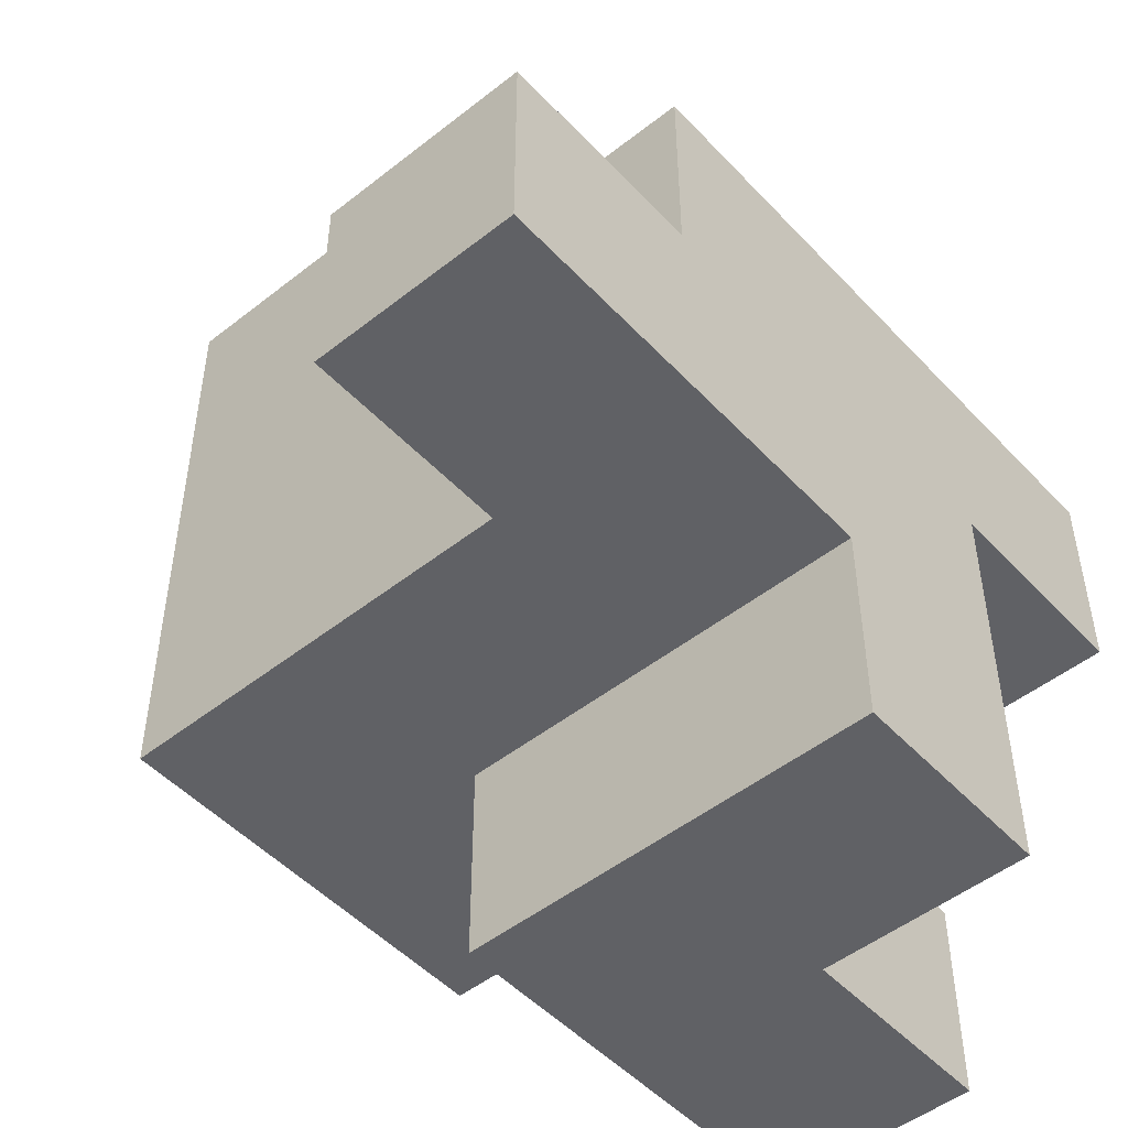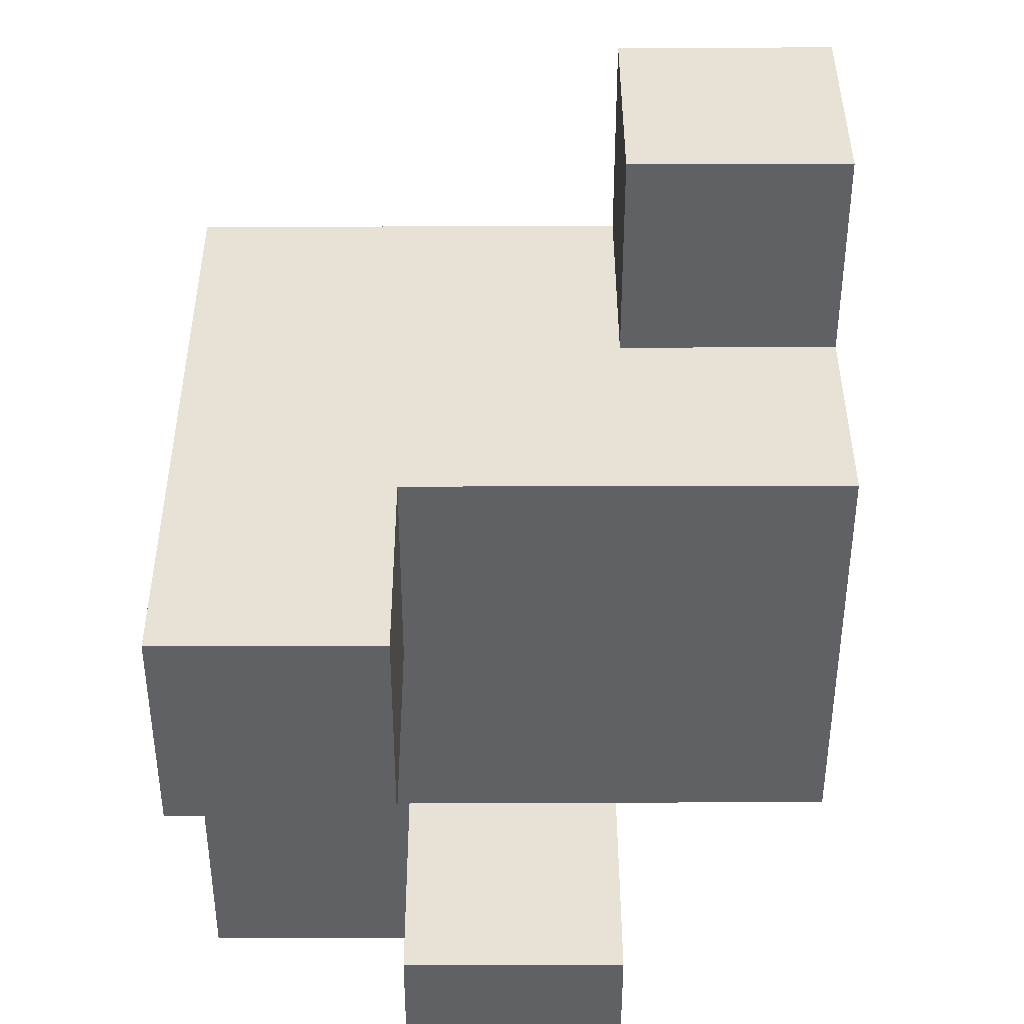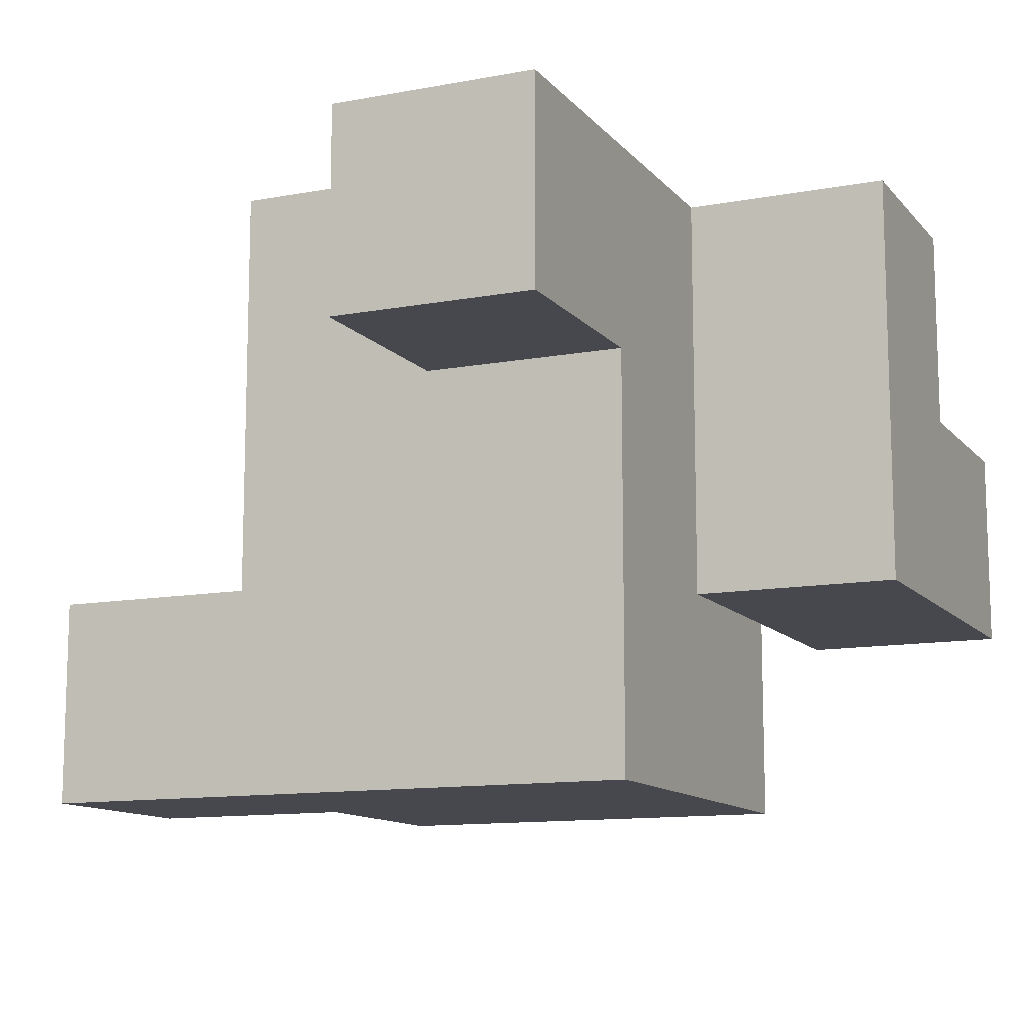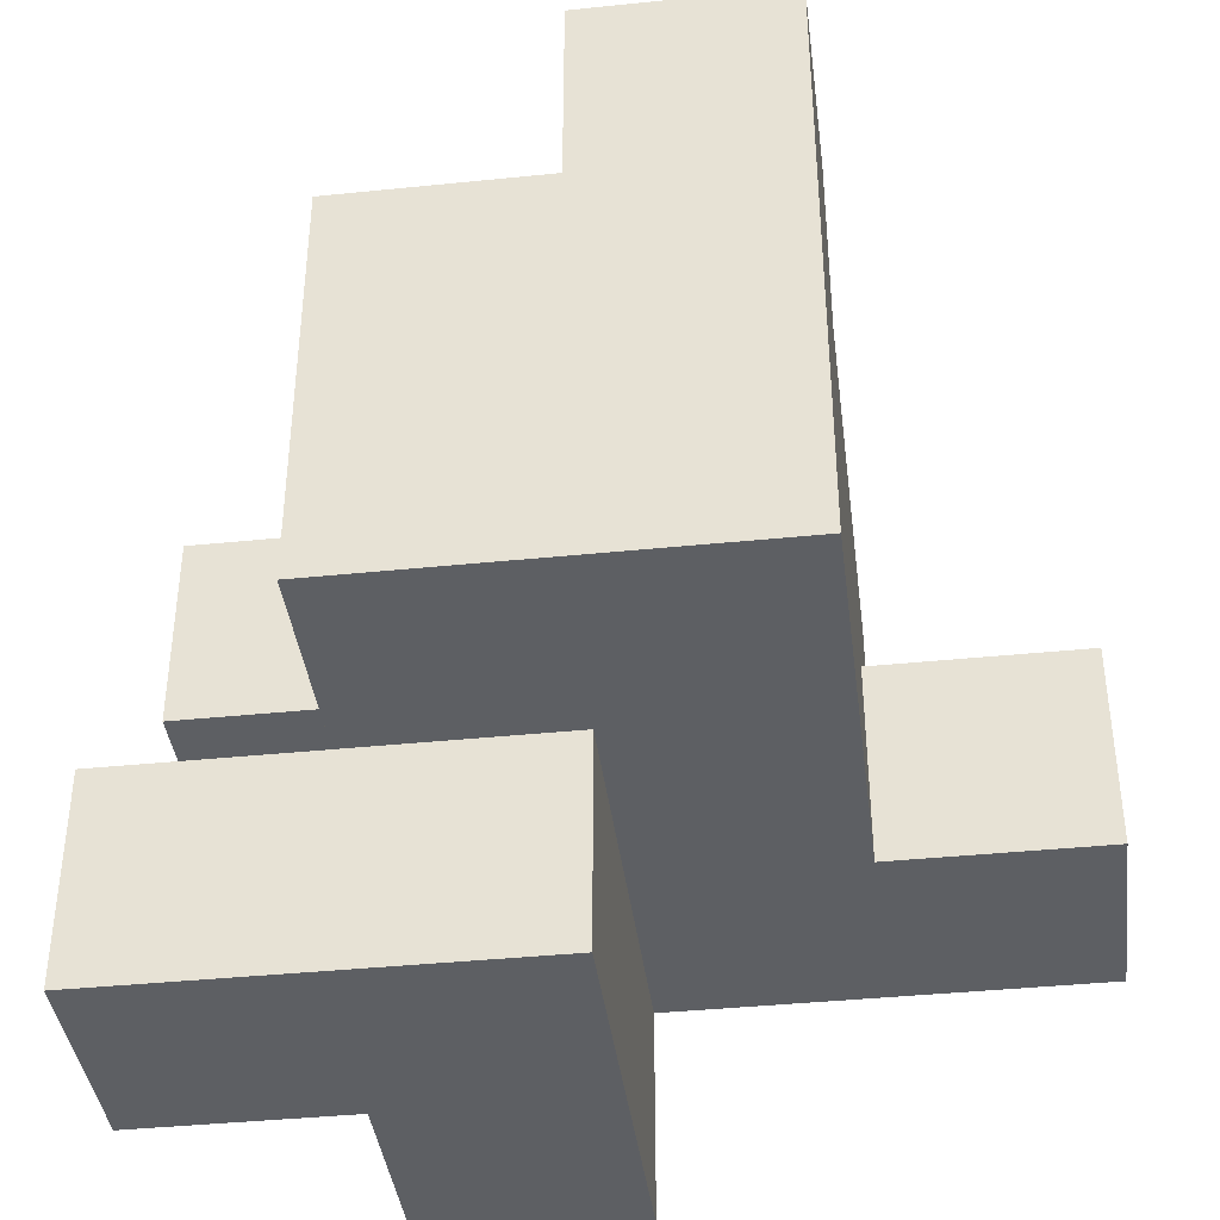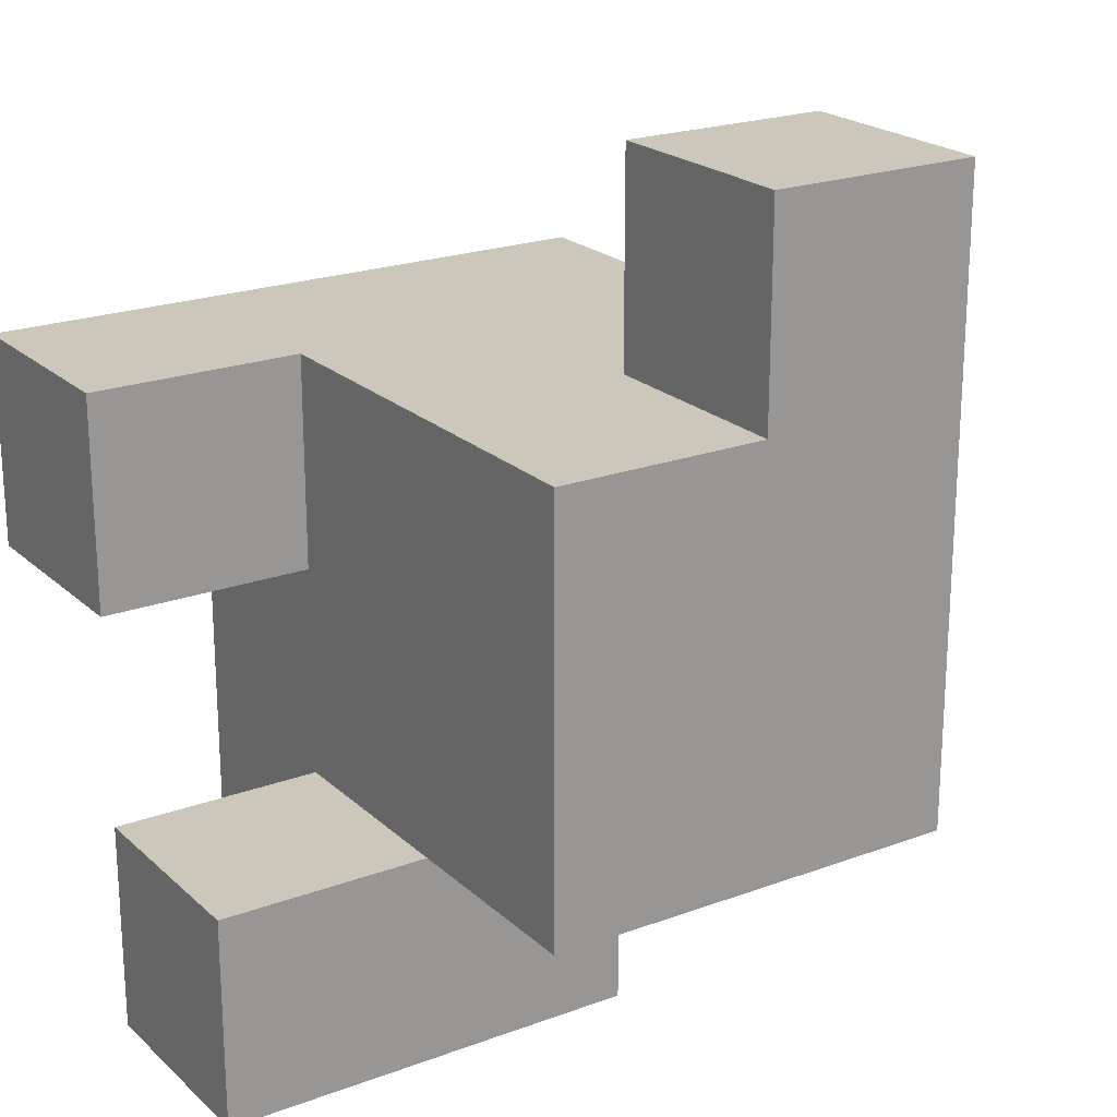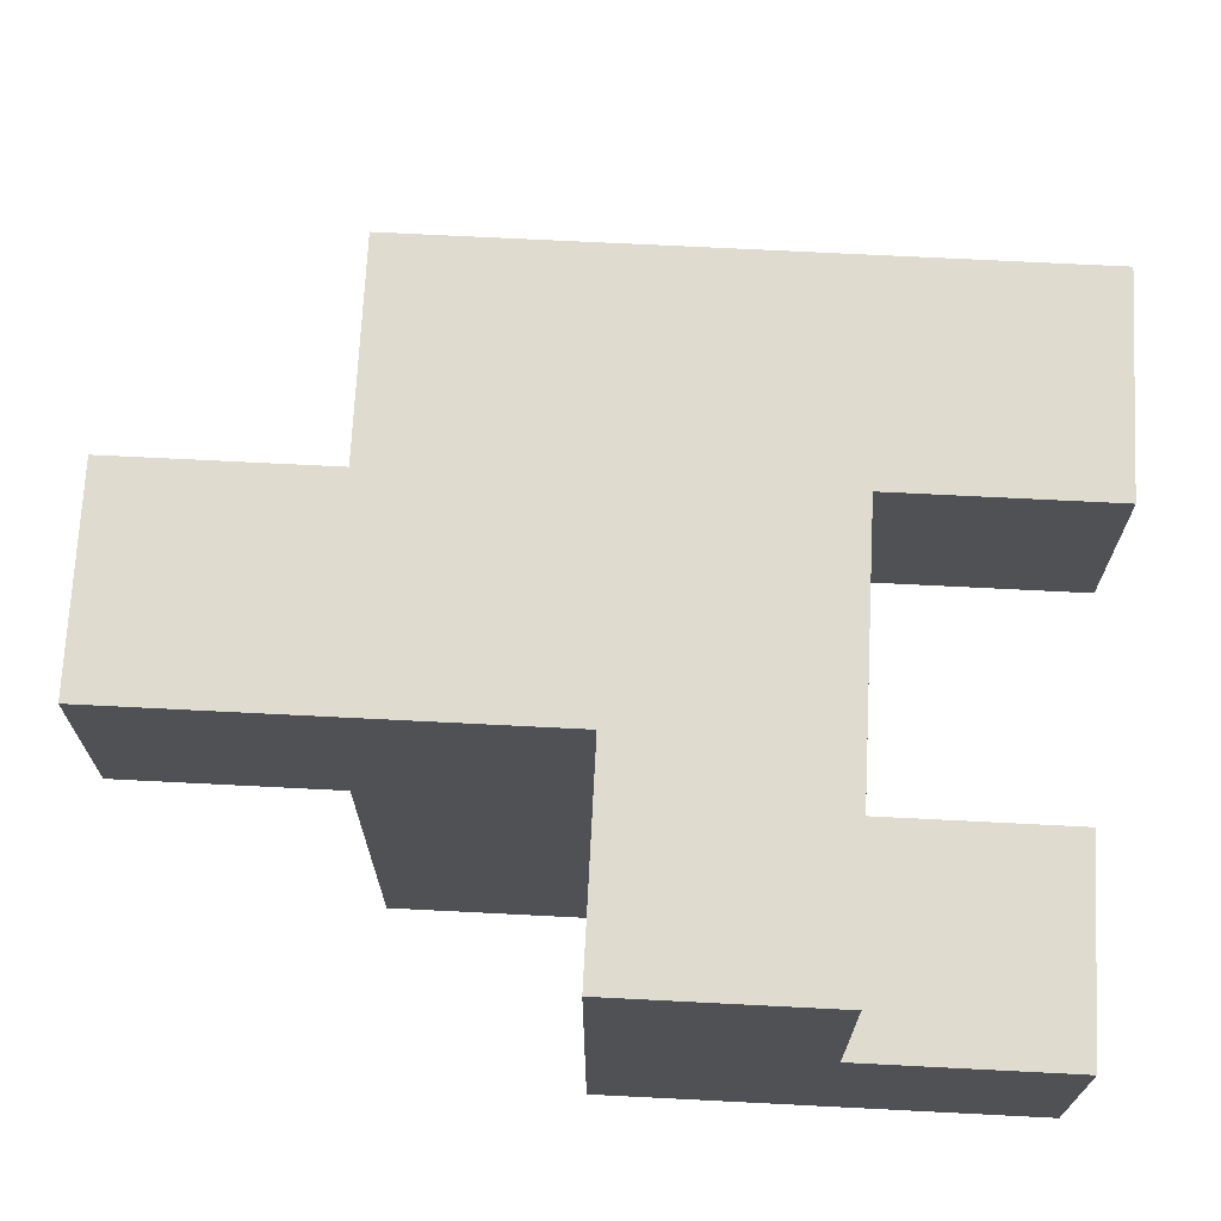
<metadata>
{"format":"obj","ext":"obj","renderer":"f3d","projection":"perspective","resolution":1024,"background":"white","views":[{"elev":-49.7,"azim":131.0,"up":"+Z"},{"elev":40.5,"azim":-90.2,"up":"+Z"},{"elev":-11.9,"azim":114.0,"up":"+Y"},{"elev":-39.9,"azim":7.2,"up":"+Z"},{"elev":21.6,"azim":-33.2,"up":"+Z"},{"elev":70.5,"azim":-177.1,"up":"+Y"}]}
</metadata>
<code>
o
v -0.2 -0.3 -0.1
v -0.2 -0.3 -0.2
v -0.2 -0.2 0.1
v -0.2 -0.2 0
v -0.2 -0.2 -0.1
v -0.2 -0.2 -0.2
v -0.2 -0.1 0.1
v -0.2 -0.1 0
v -0.1 -0.4 0.1
v -0.1 -0.4 -0.1
v -0.1 -0.3 0.1
v -0.1 -0.3 -0.1
v -0.1 -0.2 0.1
v -0.1 -0.2 0
v -0.1 -0.2 -0.1
v -0.1 -0.2 -0.2
v -0.1 -0.1 0
v -0.1 -0.1 -0.1
v -0.1 -0.1 -0.2
v 0 -0.4 0.2
v 0 -0.4 0.1
v 0 -0.3 0.2
v 0 -0.3 0.1
v 0 -0.3 -0.1
v 0 -0.3 -0.2
v 0 -0.2 -0.1
v 0 -0.2 -0.2
v 0 -0.1 -0.1
v 0 -0.1 -0.2
v 0.1 -0.4 0.2
v 0.1 -0.4 0.1
v 0.1 -0.4 -0.1
v 0.1 -0.3 0.2
v 0.1 -0.3 0.1
v 0.1 -0.3 -0.1
v 0.1 -0.2 0.1
v 0.1 -0.2 0
v 0.1 -0.2 -0.1
v 0.1 -0.1 0.1
v 0.1 -0.1 0
v 0.2 -0.2 0
v 0.2 -0.2 -0.1
v 0.2 -0.1 0
v 0.2 -0.1 -0.1
v 0 -0.4 0.2
v 0 -0.3 0.2
v 0.1 -0.4 0.2
v 0.1 -0.3 0.2
v -0.2 -0.2 0.1
v -0.2 -0.1 0.1
v -0.1 -0.4 0.1
v -0.1 -0.3 0.1
v -0.1 -0.2 0.1
v -0.1 -0.1 0.1
v 0 -0.4 0.1
v 0 -0.3 0.1
v 0.1 -0.3 0.1
v 0.1 -0.2 0.1
v 0.1 -0.1 0.1
v 0.1 -0.2 0
v 0.1 -0.1 0
v 0.2 -0.2 0
v 0.2 -0.1 0
v -0.2 -0.3 -0.1
v -0.2 -0.2 -0.1
v -0.1 -0.3 -0.1
v -0.1 -0.2 -0.1
v -0.2 -0.2 0
v -0.2 -0.1 0
v -0.1 -0.2 0
v -0.1 -0.1 0
v -0.1 -0.4 -0.1
v -0.1 -0.3 -0.1
v 0 -0.3 -0.1
v 0 -0.2 -0.1
v 0 -0.1 -0.1
v 0.1 -0.4 -0.1
v 0.1 -0.3 -0.1
v 0.1 -0.2 -0.1
v 0.1 -0.1 -0.1
v 0.2 -0.2 -0.1
v 0.2 -0.1 -0.1
v -0.2 -0.3 -0.2
v -0.2 -0.2 -0.2
v -0.1 -0.3 -0.2
v -0.1 -0.2 -0.2
v -0.1 -0.1 -0.2
v 0 -0.3 -0.2
v 0 -0.2 -0.2
v 0 -0.1 -0.2
v 0 -0.4 0.2
v 0.1 -0.4 0.2
v -0.1 -0.4 0.1
v 0 -0.4 0.1
v 0.1 -0.4 0.1
v -0.1 -0.4 -0.1
v 0.1 -0.4 -0.1
v -0.2 -0.3 -0.1
v -0.1 -0.3 -0.1
v 0 -0.3 -0.1
v -0.2 -0.3 -0.2
v -0.1 -0.3 -0.2
v 0 -0.3 -0.2
v -0.2 -0.2 0.1
v -0.1 -0.2 0.1
v -0.2 -0.2 0
v -0.1 -0.2 0
v 0.1 -0.2 0
v 0.2 -0.2 0
v 0.1 -0.2 -0.1
v 0.2 -0.2 -0.1
v 0 -0.3 0.2
v 0.1 -0.3 0.2
v 0 -0.3 0.1
v 0.1 -0.3 0.1
v -0.2 -0.2 -0.1
v -0.1 -0.2 -0.1
v -0.2 -0.2 -0.2
v -0.1 -0.2 -0.2
v -0.2 -0.1 0.1
v -0.1 -0.1 0.1
v 0.1 -0.1 0.1
v -0.2 -0.1 0
v -0.1 -0.1 0
v 0.1 -0.1 0
v 0.2 -0.1 0
v -0.1 -0.1 -0.1
v 0 -0.1 -0.1
v 0.1 -0.1 -0.1
v 0.2 -0.1 -0.1
v -0.1 -0.1 -0.2
v 0 -0.1 -0.2
f 5 2 1
f 6 2 5
f 7 4 3
f 8 4 7
f 11 10 9
f 12 10 11
f 13 12 11
f 14 12 13
f 15 12 14
f 17 15 14
f 18 16 15
f 18 15 17
f 19 16 18
f 22 21 20
f 23 21 22
f 24 25 26
f 26 25 27
f 26 27 28
f 28 27 29
f 30 31 33
f 31 32 34
f 33 31 34
f 34 32 35
f 34 35 36
f 36 35 37
f 37 35 38
f 36 37 39
f 39 37 40
f 41 42 43
f 43 42 44
f 47 46 45
f 48 46 47
f 53 50 49
f 54 50 53
f 55 52 51
f 56 53 52
f 56 52 55
f 57 53 56
f 58 54 53
f 58 53 57
f 59 54 58
f 62 61 60
f 63 61 62
f 66 65 64
f 67 65 66
f 68 69 70
f 70 69 71
f 72 73 74
f 72 74 77
f 74 75 78
f 77 74 78
f 75 76 79
f 78 75 79
f 79 76 80
f 79 80 81
f 81 80 82
f 83 84 85
f 85 84 86
f 85 86 88
f 86 87 89
f 88 86 89
f 89 87 90
f 94 92 91
f 95 92 94
f 96 94 93
f 96 95 94
f 97 95 96
f 101 99 98
f 102 100 99
f 102 99 101
f 103 100 102
f 106 105 104
f 107 105 106
f 110 109 108
f 111 109 110
f 112 113 114
f 114 113 115
f 116 117 118
f 118 117 119
f 120 121 123
f 121 122 124
f 123 121 124
f 124 122 125
f 124 125 127
f 127 125 128
f 125 126 129
f 128 125 129
f 129 126 130
f 127 128 131
f 131 128 132

</code>
